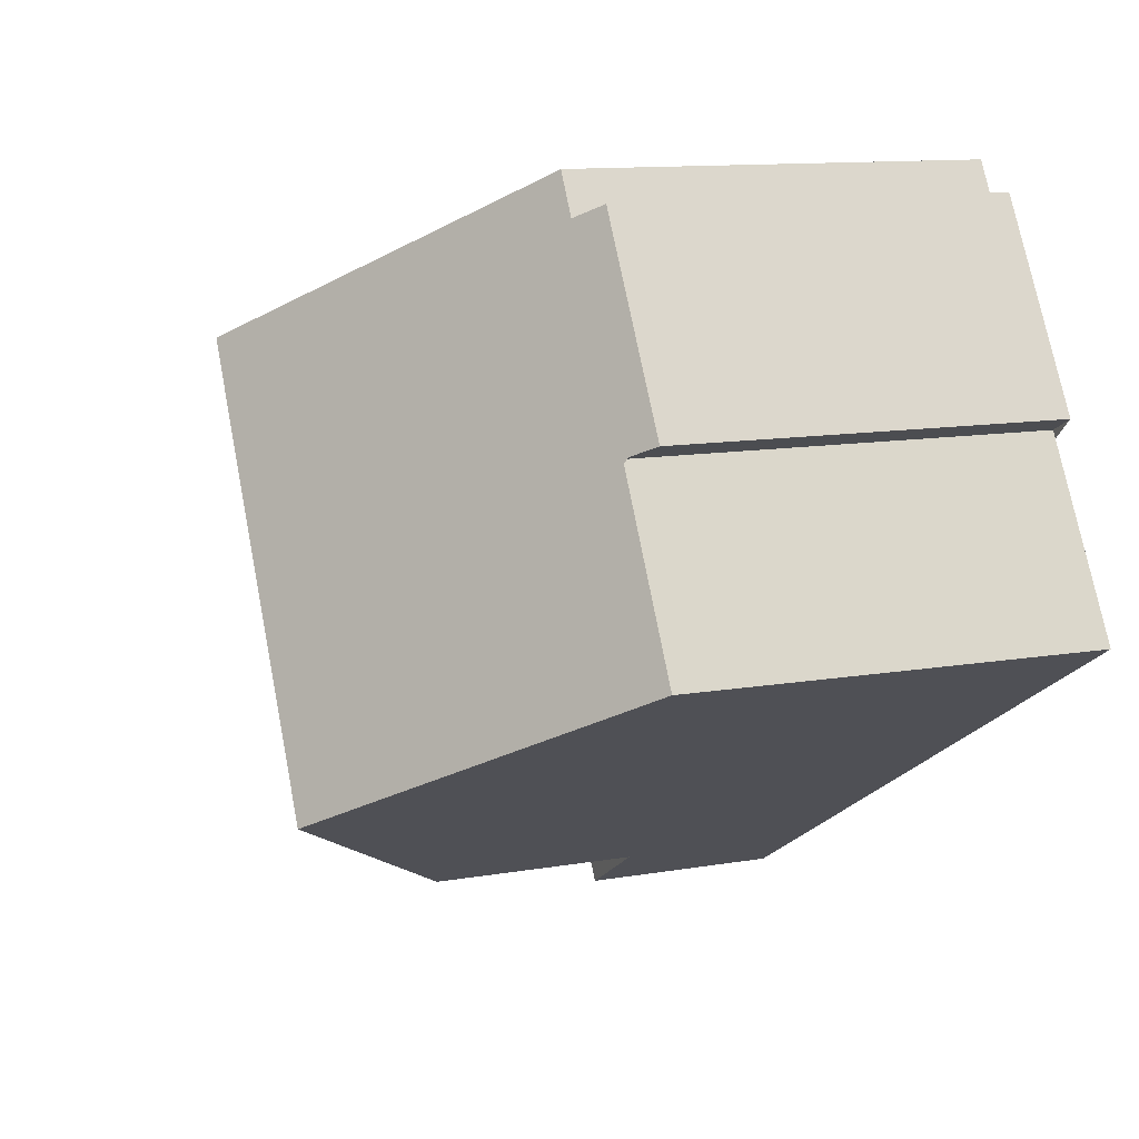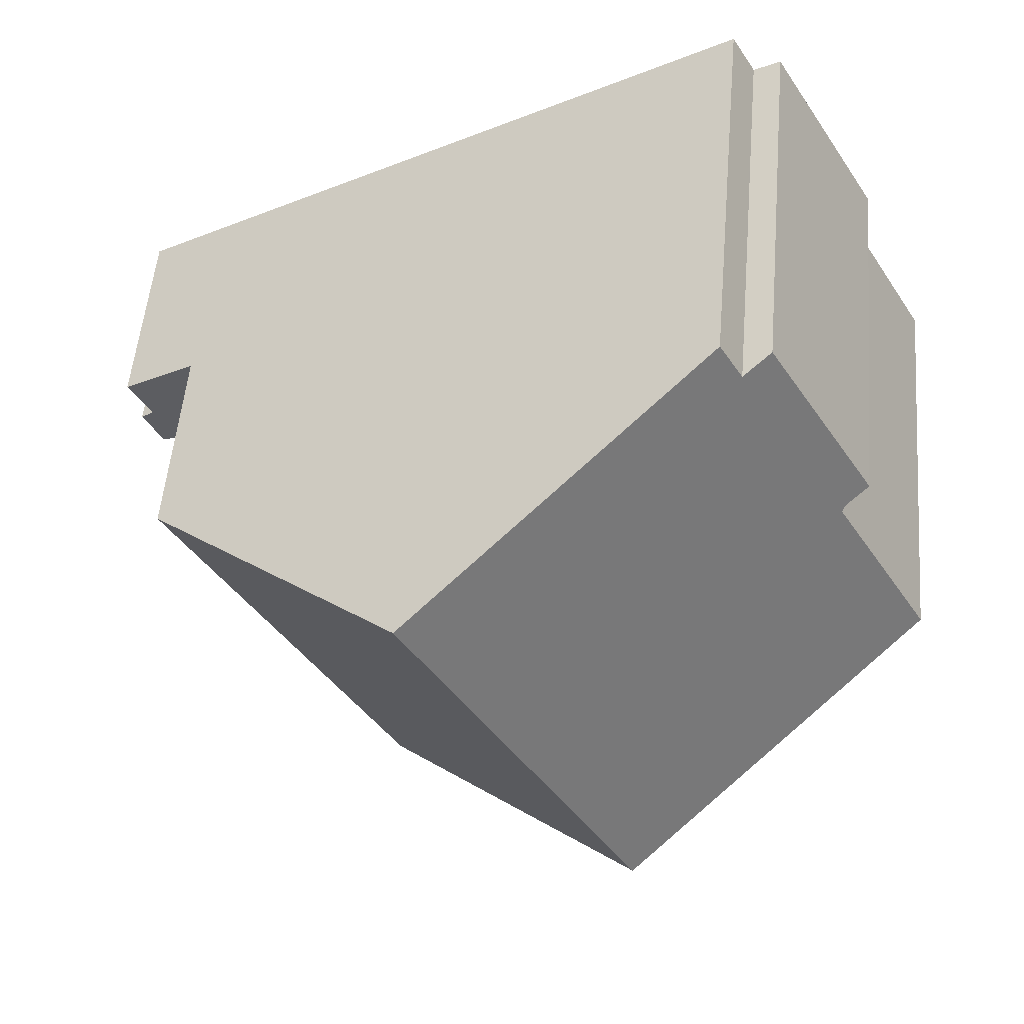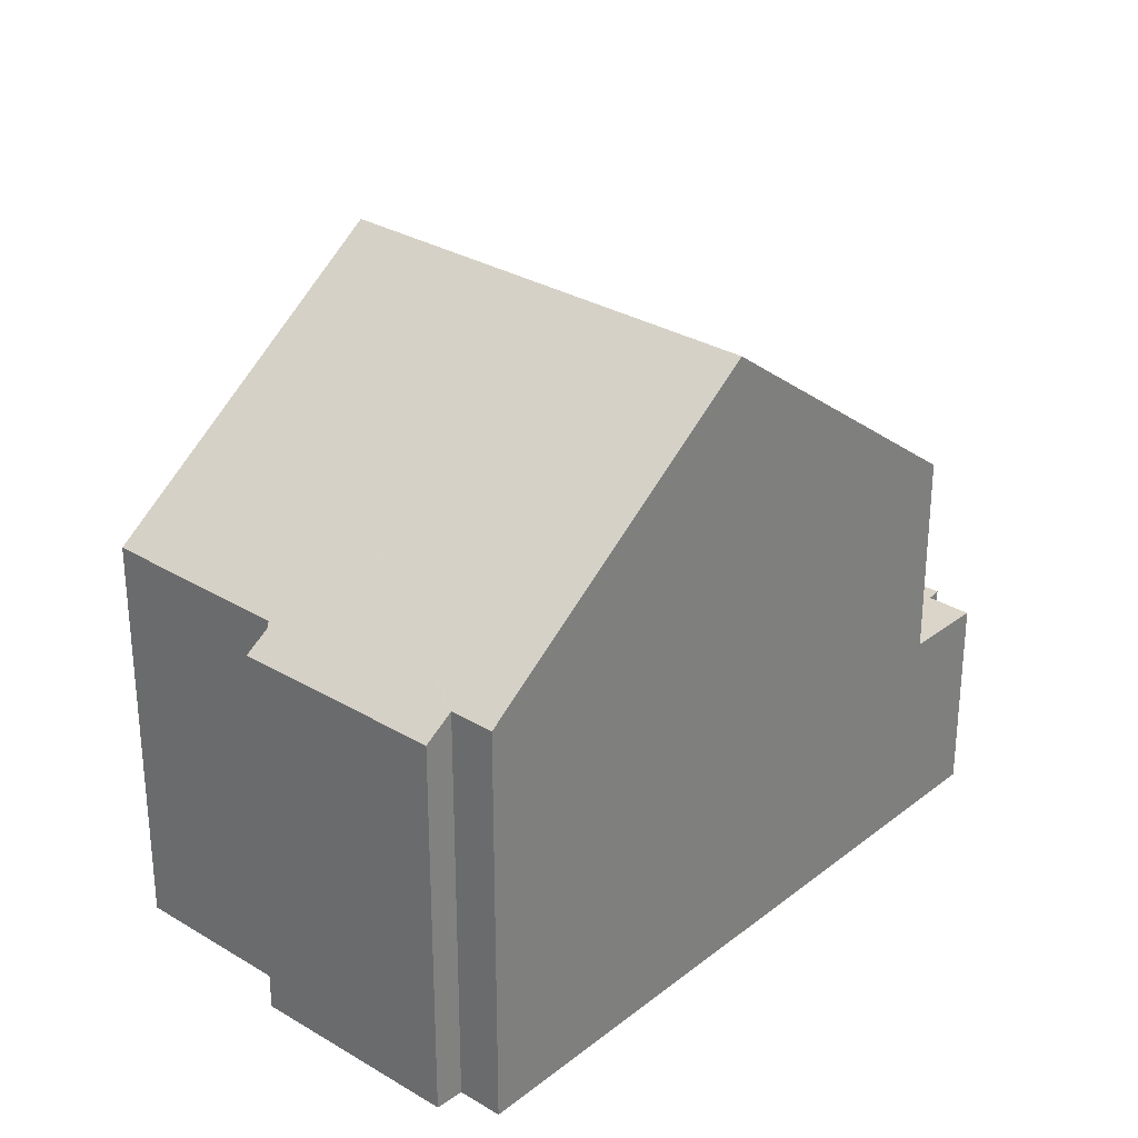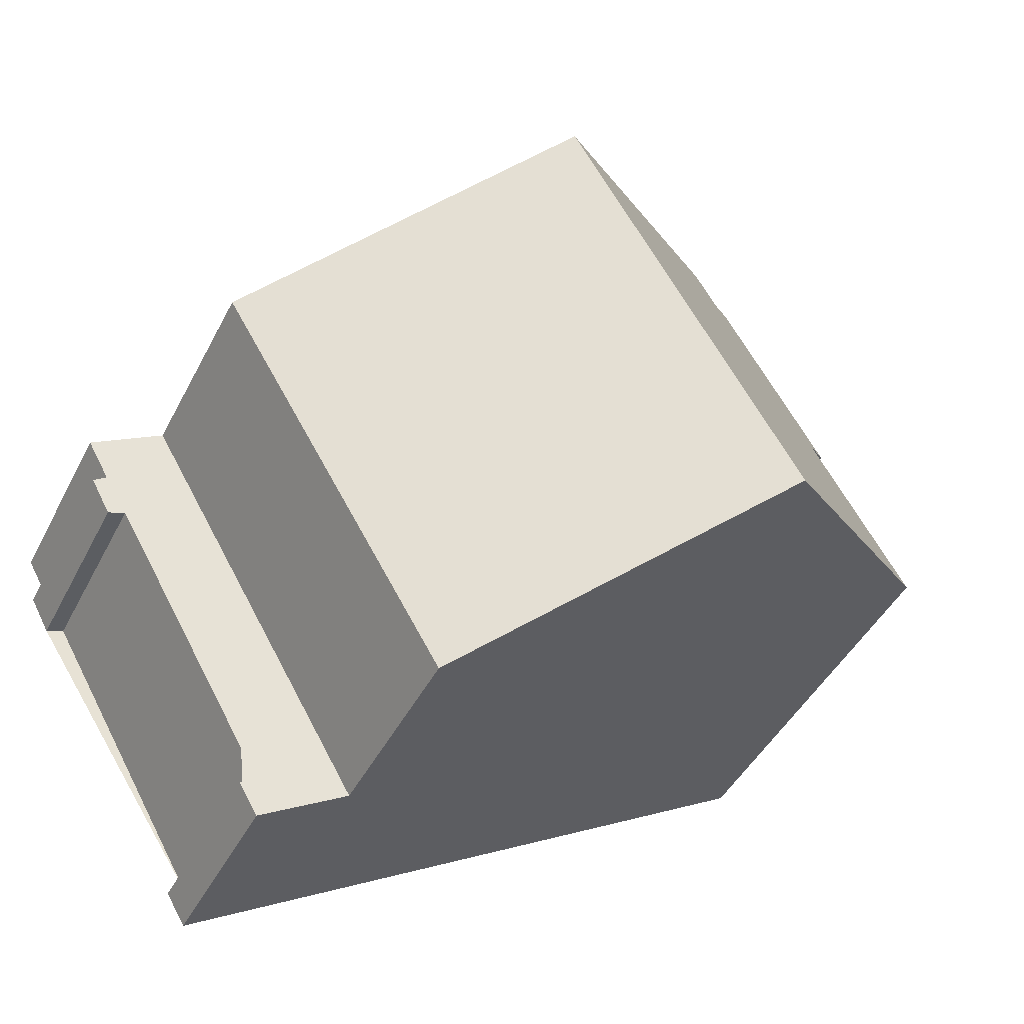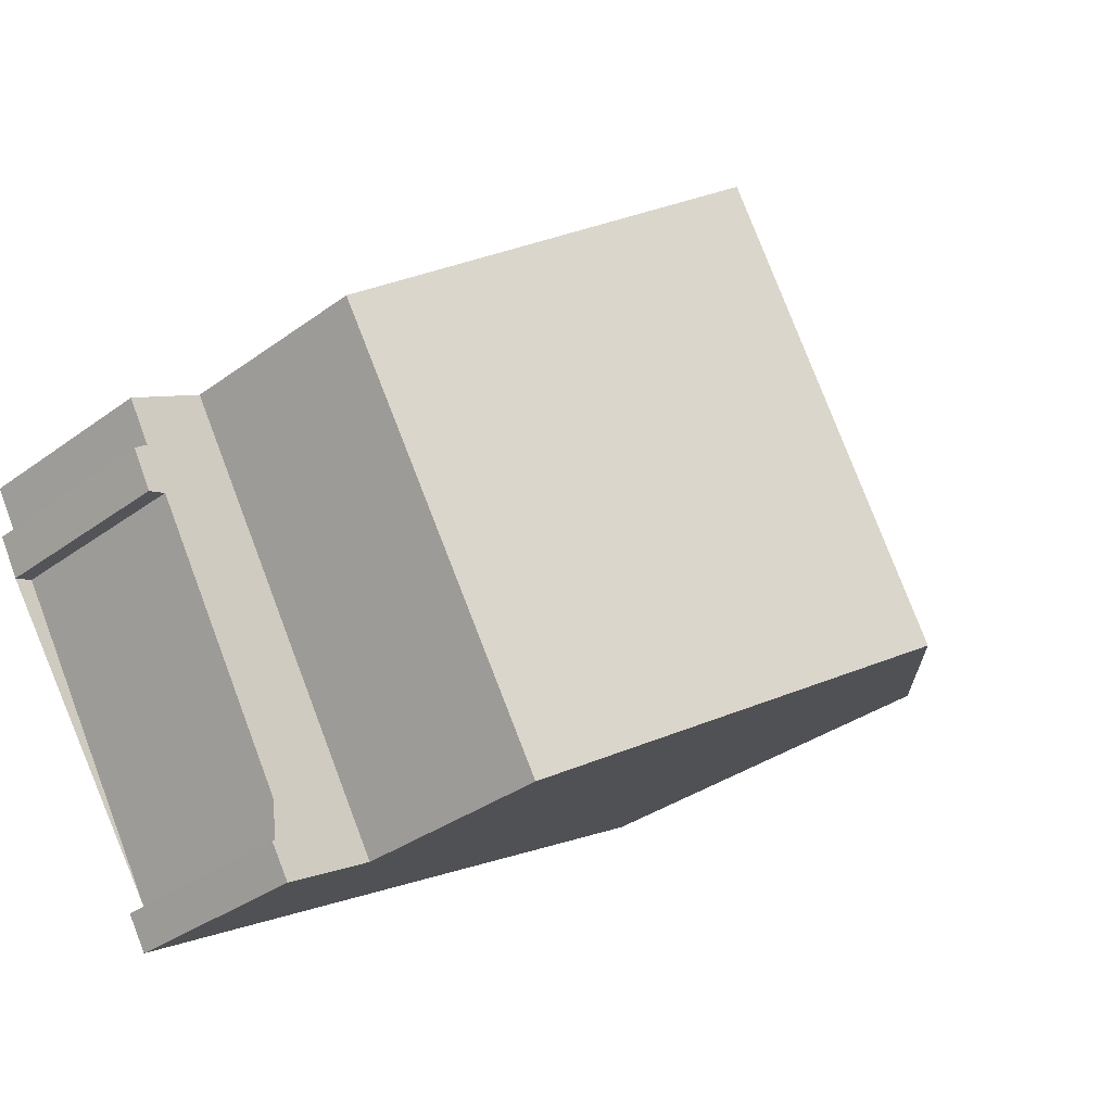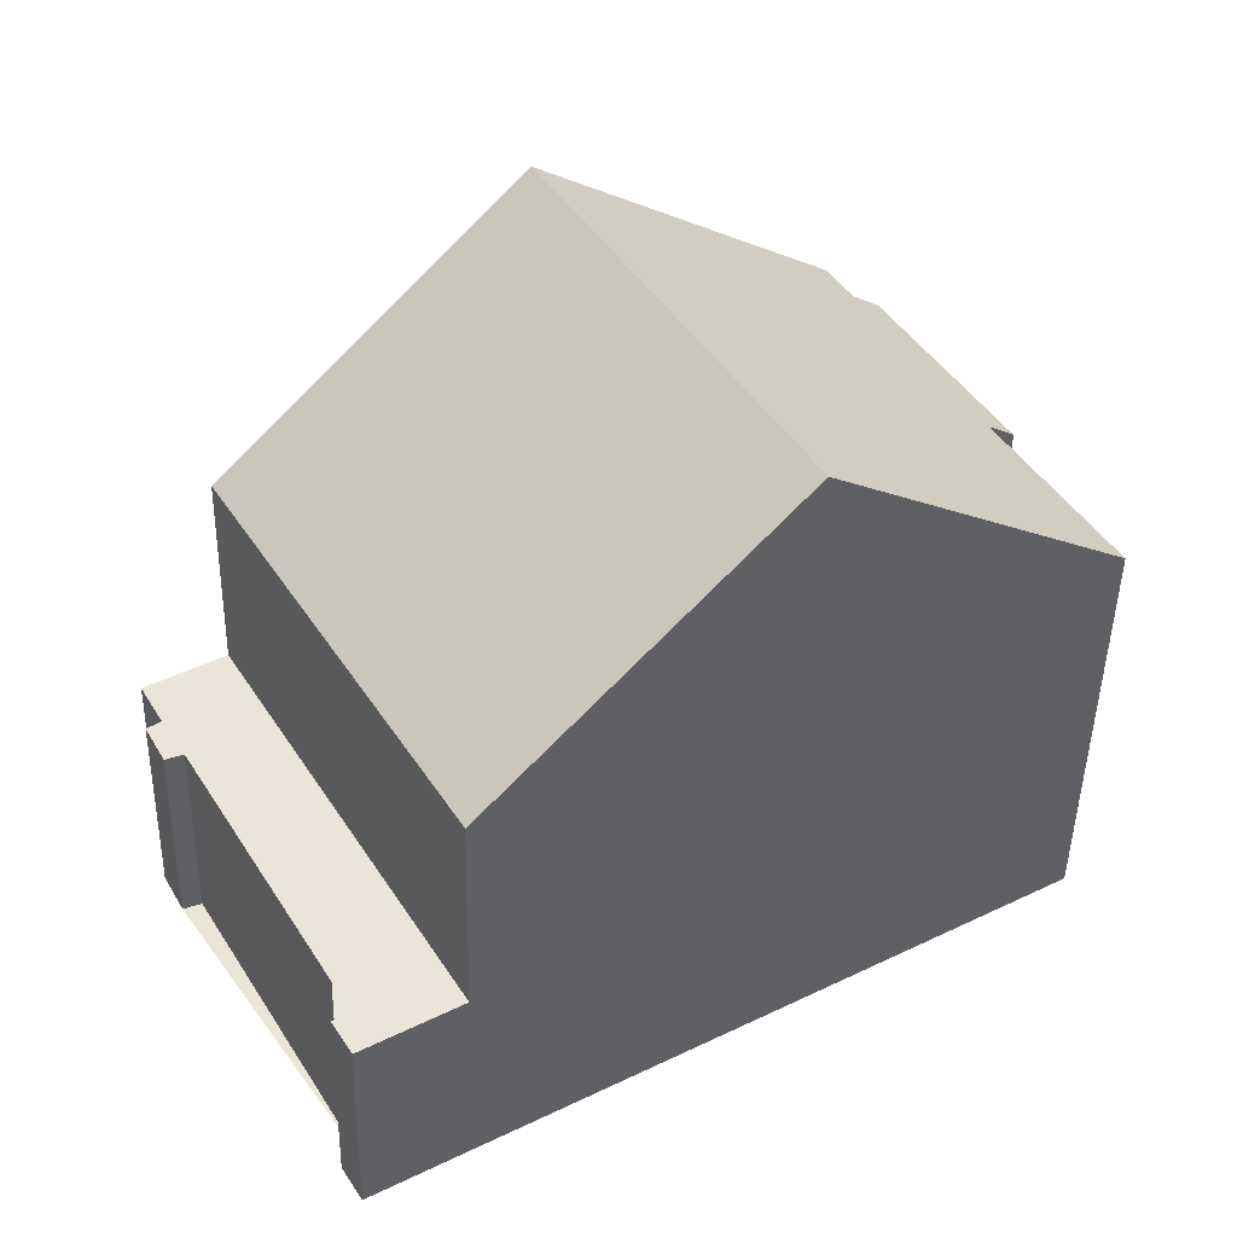
<metadata>
{"format":"obj","ext":"obj","renderer":"f3d","projection":"perspective","resolution":1024,"background":"white","views":[{"elev":11.6,"azim":67.2,"up":"+Y"},{"elev":52.9,"azim":4.9,"up":"+Y"},{"elev":29.5,"azim":161.6,"up":"+Z"},{"elev":-44.4,"azim":-25.7,"up":"+Y"},{"elev":-34.1,"azim":-45.4,"up":"+Y"},{"elev":-46.3,"azim":-1.2,"up":"+Y"}]}
</metadata>
<code>
v -1575 -1420 5.799
v -1574 -1421 5.802
v -1574 -1421 5.511
v -1572 -1423 5.516
v -1573 -1424 5.811
v -1571 -1426 5.829
v -1581 -1431 2.844
v -1580 -1431 2.847
v -1583 -1427 2.855
v -1583 -1427 2.852
v -1583 -1426 2.854
v -1583 -1426 2.856
v -1584 -1426 2.857
v -1580 -1431 2.843
v -1575 -1428 9.043
v -1579 -1423 9.005
v -1577 -1429 7.707
v -1580 -1424 7.67
v -1580 -1424 7.67
v -1579 -1423 9.005
v -1582 -1425 5.782
v -1579 -1431 5.847
v -1582 -1425 5.782
v -1579 -1430 5.843
v -1577 -1429 7.704
v -1579 -1423 9.005
v -1575 -1428 9.043
v -1579 -1431 5.847
v -1582 -1425 5.782
v -1584 -1426 2.857
v -1581 -1430 2.848
v -1580 -1430 2.861
v -1579 -1431 2.859
v -1582 -1425 2.87
v -1580 -1430 2.852
v -1580 -1431 2.85
v -1583 -1425 2.862
v -1580 -1431 2.851
v -1579 -1430 2.86
v -1581 -1431 2.844
v -1579 -1431 2.859
v -1582 -1425 2.87
v -1577 -1422 7.495
v -1573 -1427 7.532
v -1579 -1423 9.005
v -1577 -1422 7.496
v -1582 -1425 5.782
v -1582 -1425 2.87
v -1575 -1420 5.799
v -1582 -1425 2.87
v -1576 -1428 9.04
v -1576 -1428 9.04
v -1574 -1427 7.53
v -1579 -1430 2.86
v -1579 -1430 5.843
v -1572 -1426 5.826
v -1574 -1421 5.759
v -1573 -1424 5.763
v -1582 -1426 5.788
v -1580 -1424 7.674
v -1583 -1426 2.856
v -1583 -1426 2.861
v -1582 -1426 2.869
v -1578 -1423 9.009
v -1578 -1423 9.009
v -1576 -1422 7.499
v -1582 -1426 2.869
v -1582 -1426 5.788
v -1574 -1421 5.801
v -1574 -1421 5.658
v -1573 -1424 5.678
v -1577 -1428 7.701
v -1580 -1430 5.837
v -1576 -1427 9.036
v -1574 -1426 7.526
v -1576 -1427 9.036
v -1580 -1430 5.837
v -1580 -1430 2.861
v -1572 -1425 5.822
v -1583 -1425 2.862
v -1575 -1420 5.799
v -1575 -1420 5.799
v -1575 -1420 -8.882e-16
v -1575 -1420 0
v -1574 -1421 5.759
v -1574 -1421 5.802
v -1574 -1421 0
v -1574 -1421 8.882e-16
v -1572 -1423 5.516
v -1574 -1421 5.511
v -1574 -1421 0
v -1572 -1423 -8.882e-16
v -1573 -1424 5.678
v -1572 -1423 5.516
v -1572 -1423 -8.882e-16
v -1573 -1424 0
v -1572 -1425 5.822
v -1573 -1424 5.811
v -1573 -1424 0
v -1572 -1425 0
v -1573 -1427 7.532
v -1571 -1426 5.829
v -1571 -1426 0
v -1573 -1427 -8.882e-16
v -1580 -1431 2.847
v -1581 -1431 2.844
v -1581 -1431 4.441e-16
v -1580 -1431 0
v -1581 -1430 2.848
v -1580 -1431 2.847
v -1580 -1431 0
v -1581 -1430 0
v -1583 -1427 2.852
v -1583 -1427 2.855
v -1583 -1427 0
v -1583 -1427 -4.441e-16
v -1583 -1426 2.854
v -1583 -1427 2.852
v -1583 -1427 -4.441e-16
v -1583 -1426 4.441e-16
v -1583 -1426 2.856
v -1583 -1426 2.854
v -1583 -1426 4.441e-16
v -1583 -1426 0
v -1583 -1426 2.856
v -1583 -1426 2.856
v -1583 -1426 0
v -1583 -1426 0
v -1583 -1425 2.862
v -1584 -1426 2.857
v -1584 -1426 0
v -1583 -1425 0
v -1581 -1431 2.844
v -1580 -1431 2.843
v -1580 -1431 -4.441e-16
v -1581 -1431 0
v -1577 -1429 7.707
v -1575 -1428 9.043
v -1575 -1428 0
v -1577 -1429 0
v -1579 -1431 5.847
v -1577 -1429 7.707
v -1577 -1429 0
v -1579 -1431 8.882e-16
v -1579 -1423 9.005
v -1580 -1424 7.67
v -1580 -1424 0
v -1579 -1423 1.776e-15
v -1580 -1424 7.67
v -1582 -1425 5.782
v -1582 -1425 0
v -1580 -1424 0
v -1577 -1422 7.495
v -1579 -1423 9.005
v -1579 -1423 1.776e-15
v -1577 -1422 0
v -1584 -1426 2.857
v -1584 -1426 2.857
v -1584 -1426 0
v -1584 -1426 0
v -1583 -1427 2.855
v -1581 -1430 2.848
v -1581 -1430 0
v -1583 -1427 0
v -1580 -1431 2.85
v -1579 -1431 2.859
v -1579 -1431 4.441e-16
v -1580 -1431 4.441e-16
v -1580 -1431 2.843
v -1580 -1431 2.85
v -1580 -1431 4.441e-16
v -1580 -1431 -4.441e-16
v -1581 -1431 2.844
v -1581 -1431 2.844
v -1581 -1431 0
v -1581 -1431 4.441e-16
v -1575 -1420 5.799
v -1577 -1422 7.495
v -1577 -1422 0
v -1575 -1420 -8.882e-16
v -1575 -1428 9.043
v -1573 -1427 7.532
v -1573 -1427 -8.882e-16
v -1575 -1428 0
v -1574 -1421 5.801
v -1575 -1420 5.799
v -1575 -1420 0
v -1574 -1421 0
v -1571 -1426 5.829
v -1572 -1426 5.826
v -1572 -1426 0
v -1571 -1426 0
v -1574 -1421 5.658
v -1574 -1421 5.759
v -1574 -1421 8.882e-16
v -1574 -1421 0
v -1573 -1424 5.811
v -1573 -1424 5.763
v -1573 -1424 0
v -1573 -1424 0
v -1584 -1426 2.857
v -1583 -1426 2.856
v -1583 -1426 0
v -1584 -1426 0
v -1574 -1421 5.802
v -1574 -1421 5.801
v -1574 -1421 0
v -1574 -1421 0
v -1574 -1421 5.511
v -1574 -1421 5.658
v -1574 -1421 0
v -1574 -1421 0
v -1573 -1424 5.763
v -1573 -1424 5.678
v -1573 -1424 0
v -1573 -1424 0
v -1572 -1426 5.826
v -1572 -1425 5.822
v -1572 -1425 0
v -1572 -1426 0
v -1582 -1425 2.87
v -1583 -1425 2.862
v -1583 -1425 0
v -1582 -1425 -4.441e-16
v -1581 -1431 0
v -1580 -1431 0
v -1583 -1427 0
v -1583 -1427 0
v -1583 -1426 0
v -1583 -1426 0
v -1584 -1426 0
v -1575 -1420 0
v -1574 -1421 0
v -1574 -1421 0
v -1572 -1423 0
v -1573 -1424 0
v -1571 -1426 0
v -1580 -1431 0
f 37 30 13 80
f 19 18 16 20
f 51 15 17 25
f 25 17 22 24
f 23 18 19 21
f 73 59 60 72
f 45 26 43 46
f 48 42 29 47
f 62 35 31 9 10 11 12 61
f 38 36 14 40
f 39 33 36 38
f 63 32 35 62
f 38 35 32 39
f 40 7 8 31 35 38
f 46 43 1 49
f 53 44 27 52
f 55 28 41 54
f 56 6 44 53
f 72 60 64 74
f 76 65 66 75
f 78 67 68 77
f 75 66 69 2 57 58 5 79
f 71 58 57 70
f 59 21 19 60
f 61 30 37 62
f 62 37 34 63
f 60 19 20 64
f 65 45 46 66
f 67 48 47 68
f 66 46 49 69
f 70 3 4 71
f 72 25 24 73
f 74 51 25 72
f 75 53 52 76
f 77 55 54 78
f 79 56 53 75
f 80 50 34 37
f 82 83 84 81
f 86 87 88 85
f 90 91 92 89
f 94 95 96 93
f 98 99 100 97
f 102 103 104 101
f 106 107 108 105
f 110 111 112 109
f 114 115 116 113
f 118 119 120 117
f 122 123 124 121
f 126 127 128 125
f 130 131 132 129
f 134 135 136 133
f 138 139 140 137
f 142 143 144 141
f 146 147 148 145
f 150 151 152 149
f 154 155 156 153
f 158 159 160 157
f 162 163 164 161
f 166 167 168 165
f 170 171 172 169
f 174 175 176 173
f 178 179 180 177
f 182 183 184 181
f 186 187 188 185
f 190 191 192 189
f 194 195 196 193
f 198 199 200 197
f 202 203 204 201
f 206 207 208 205
f 210 211 212 209
f 214 215 216 213
f 218 219 220 217
f 222 223 224 221
f 226 227 228 229 230 231 232 233 234 235 236 237 238 225

</code>
